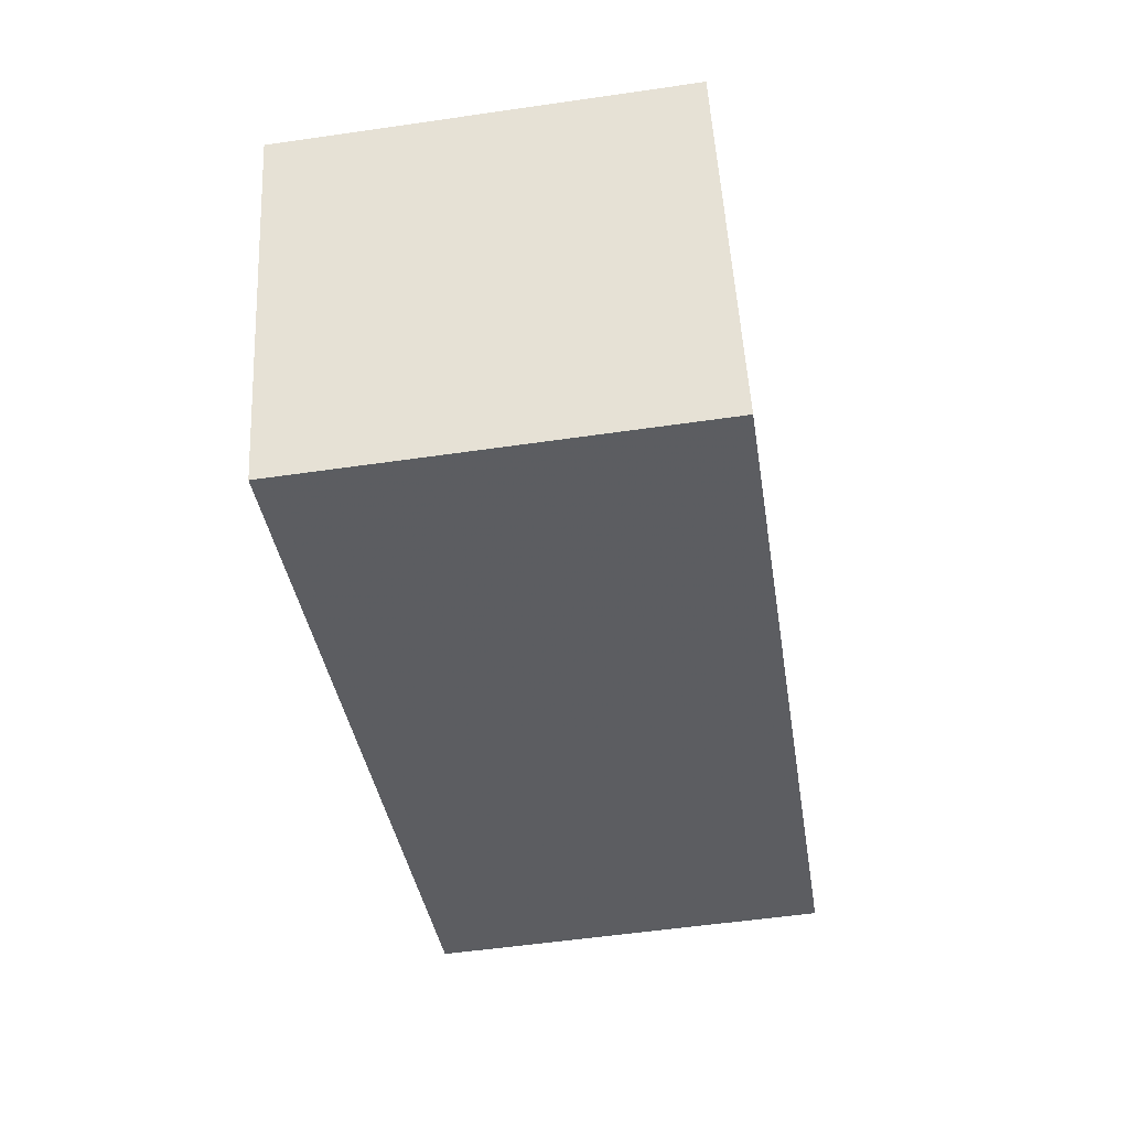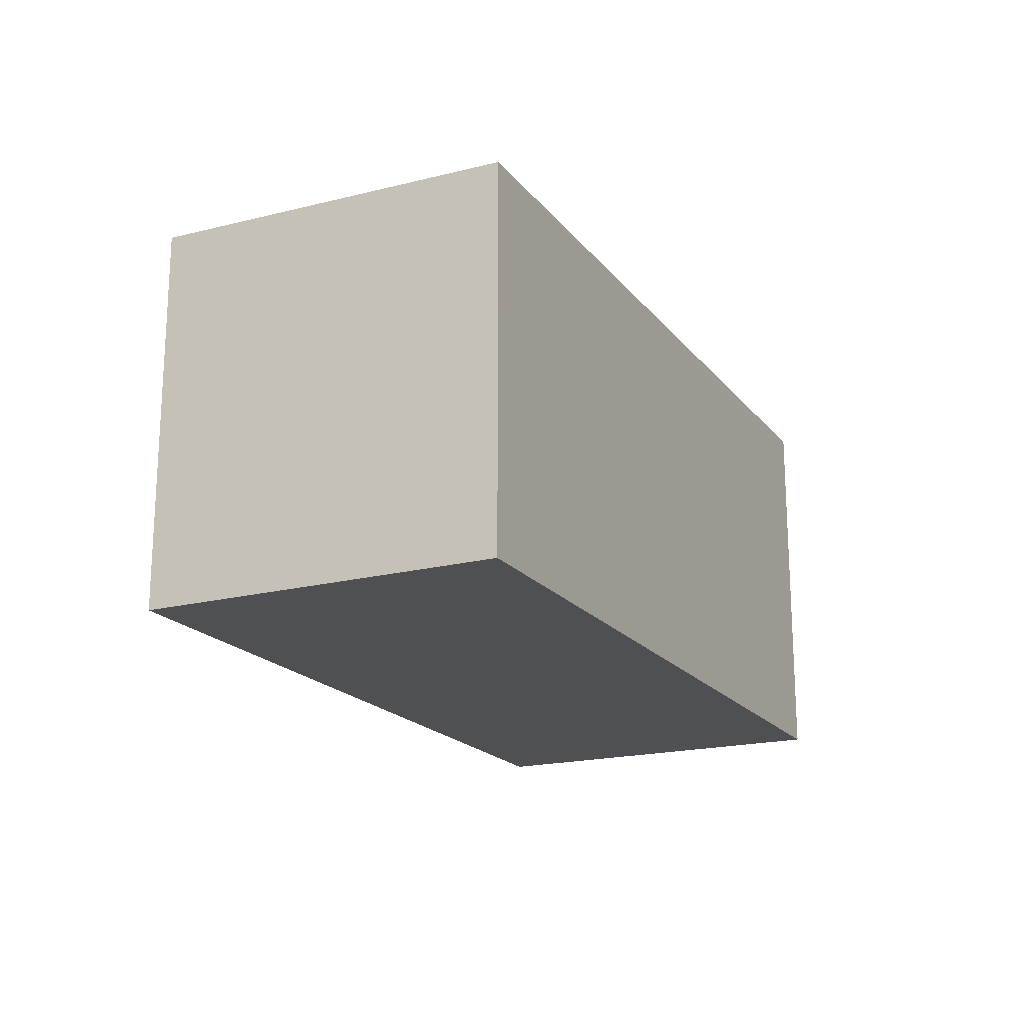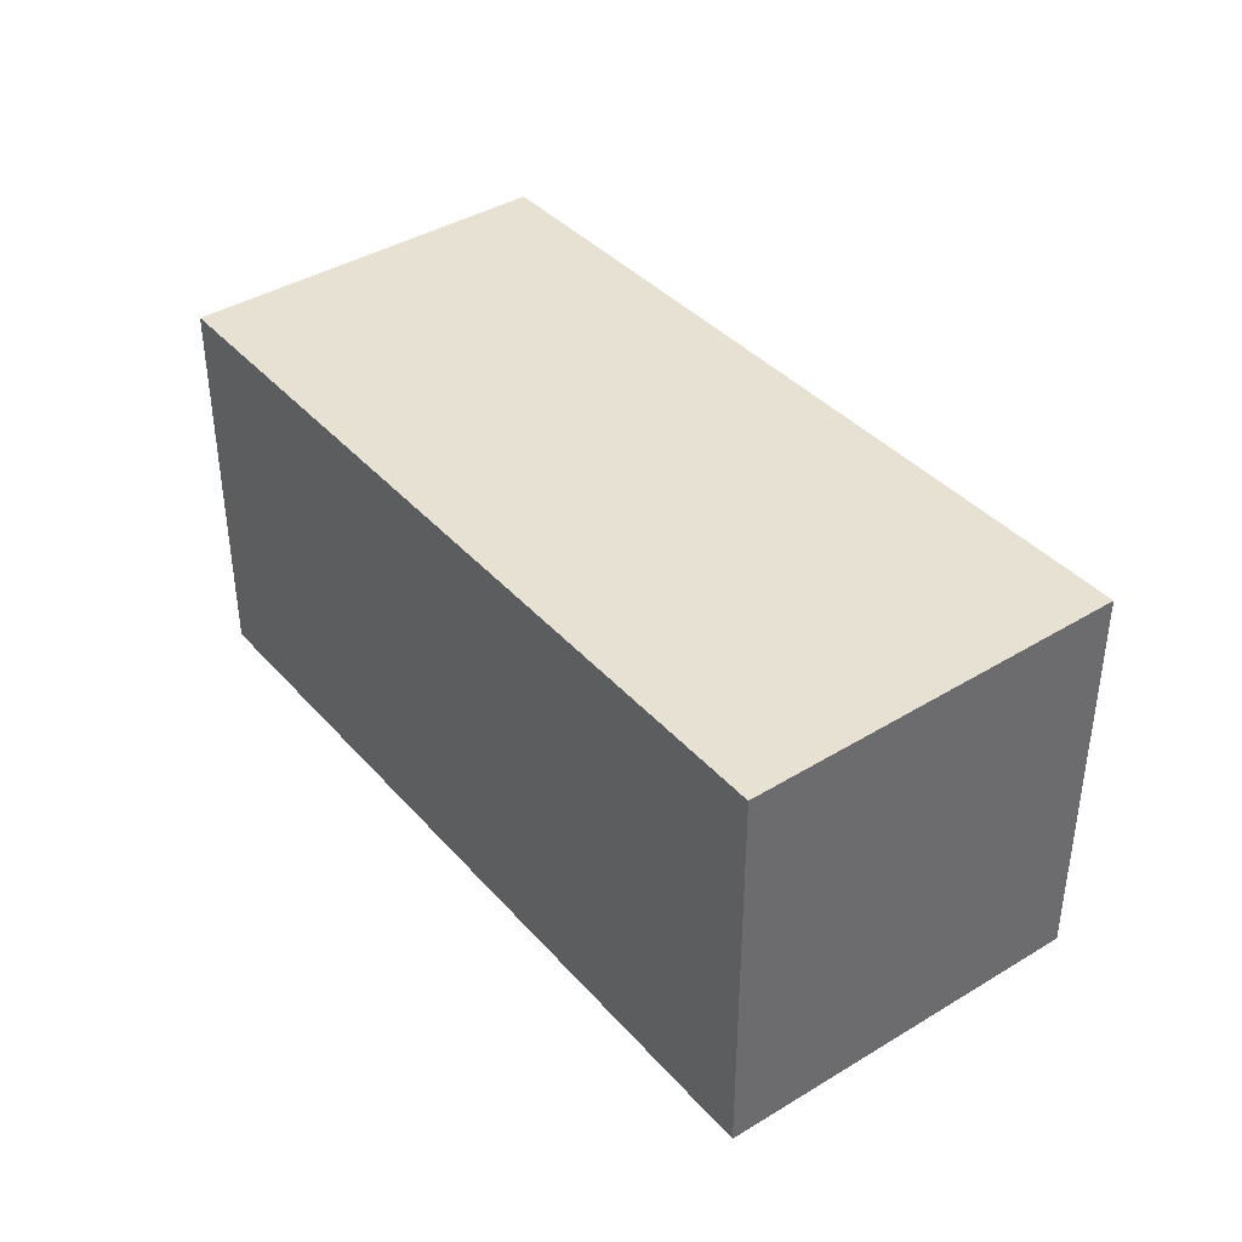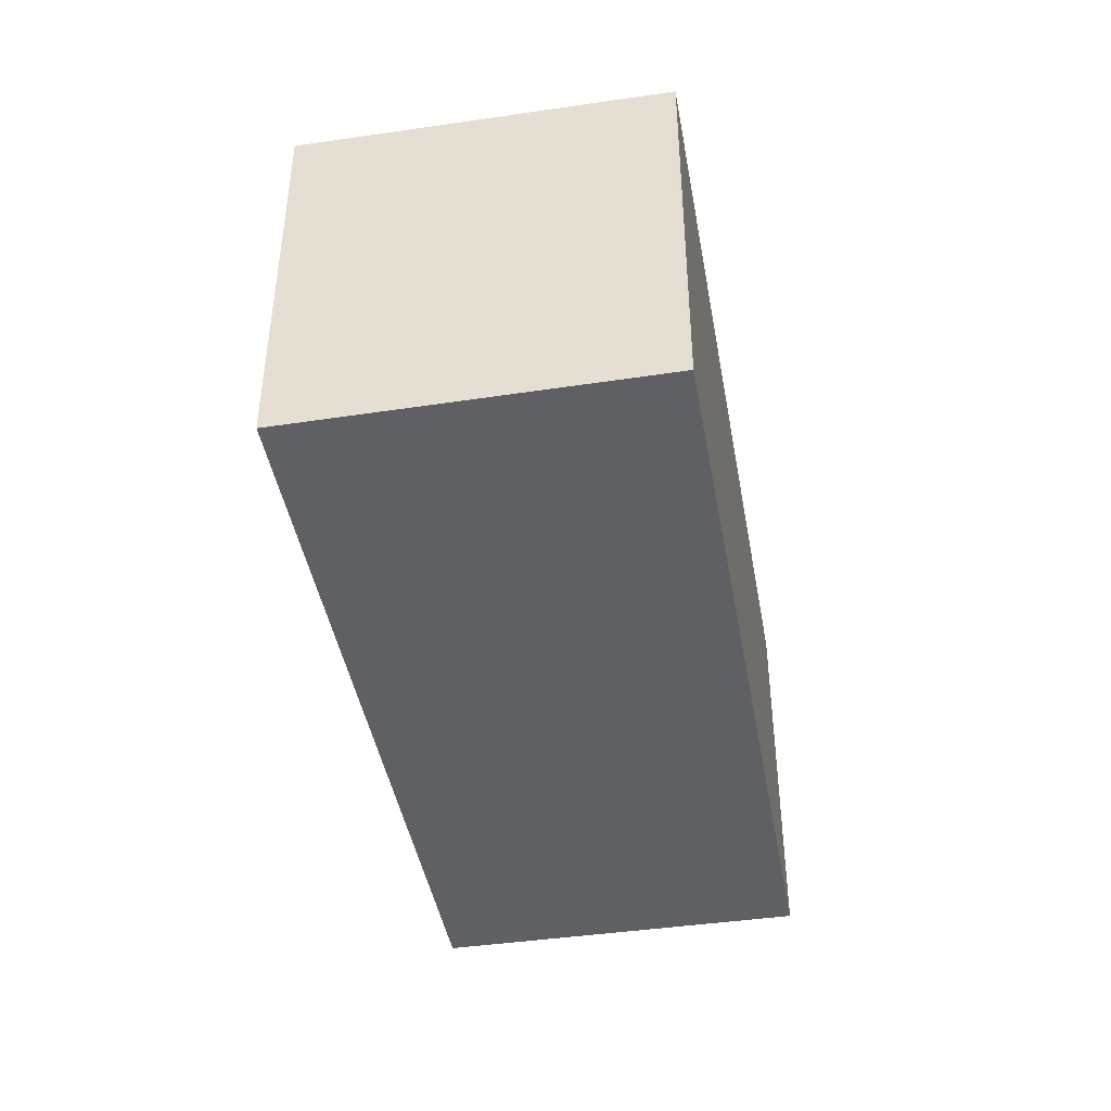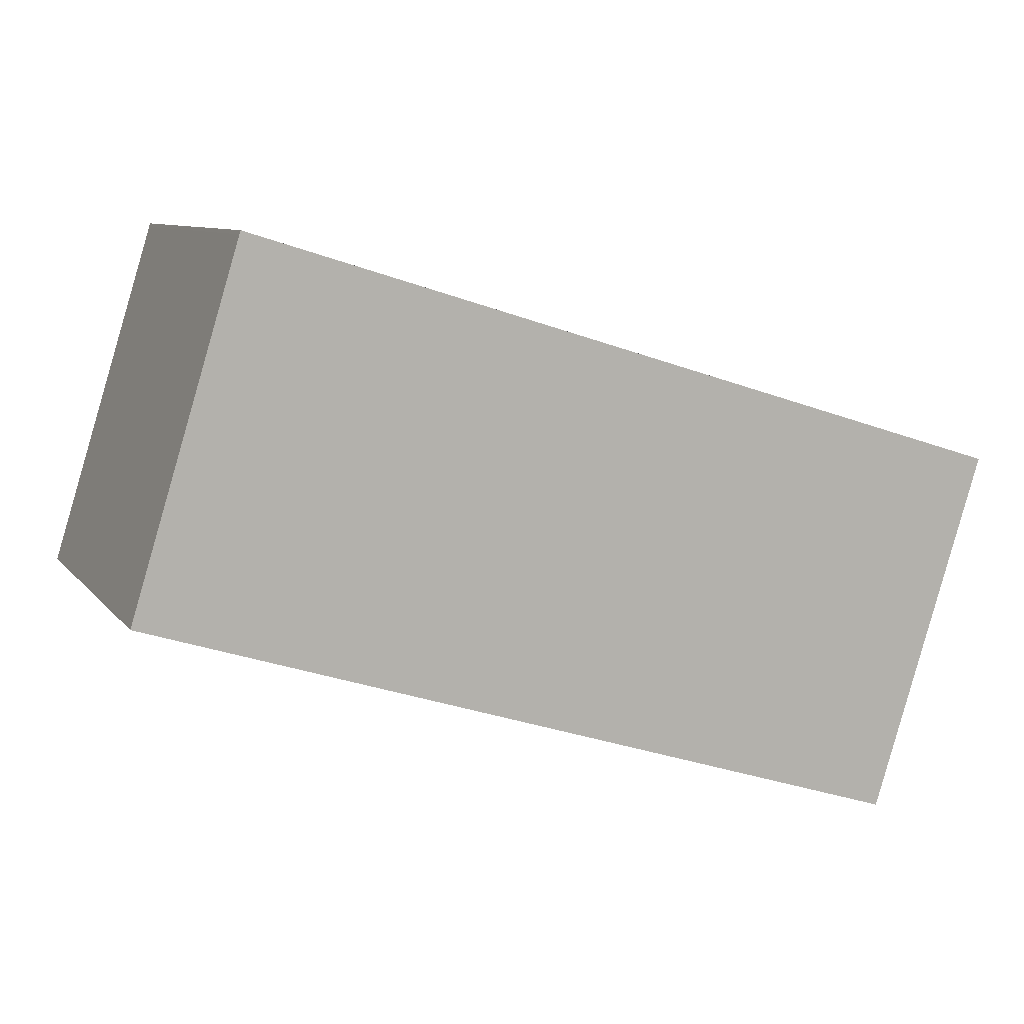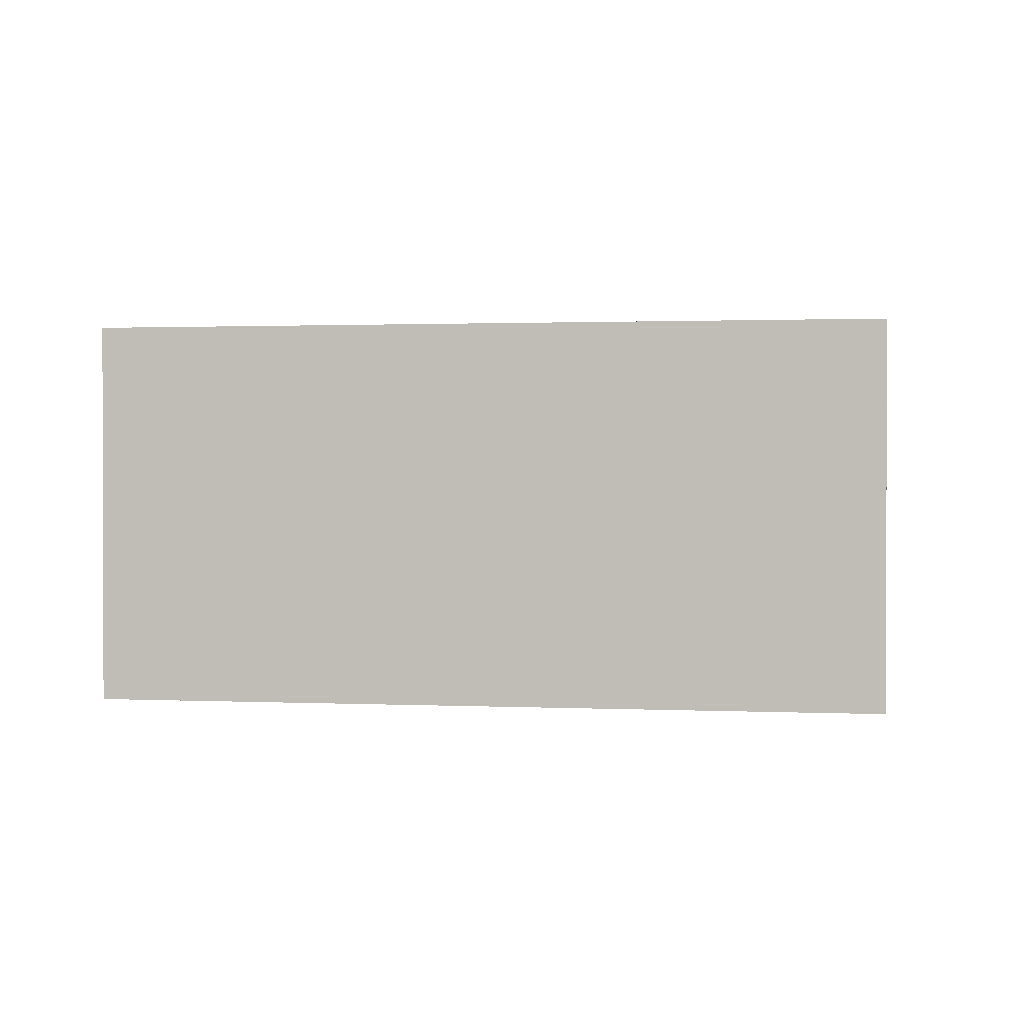
<metadata>
{"format":"obj","ext":"obj","renderer":"f3d","projection":"perspective","resolution":1024,"background":"white","views":[{"elev":-54.1,"azim":-81.2,"up":"+Y"},{"elev":-18.9,"azim":133.4,"up":"+Z"},{"elev":39.5,"azim":-109.5,"up":"+Z"},{"elev":-42.7,"azim":117.3,"up":"+Z"},{"elev":8.8,"azim":158.5,"up":"+Y"},{"elev":0.9,"azim":27.3,"up":"+Z"}]}
</metadata>
<code>
v -1505 -2314 2.16
v -1501 -2312 2.153
v -1500 -2314 2.178
v -1505 -2316 2.186
v -1500 -2314 2.179
v -1501 -2312 2.153
v -1505 -2314 2.16
v -1501 -2312 2.153
v -1501 -2312 2.153
v -1500 -2314 2.178
v -1505 -2316 2.185
v -1500 -2314 2.178
v -1505 -2316 2.186
v -1505 -2316 2.185
v -1505 -2314 2.16
v -1505 -2314 2.16
v -1505 -2314 2.16
v -1505 -2314 2.16
v -1505 -2314 0
v -1505 -2314 0
v -1501 -2312 2.153
v -1501 -2312 2.153
v -1501 -2312 0
v -1501 -2312 0
v -1500 -2314 2.179
v -1500 -2314 2.178
v -1500 -2314 4.441e-16
v -1500 -2314 0
v -1505 -2316 2.185
v -1505 -2316 2.186
v -1505 -2316 0
v -1505 -2316 0
v -1505 -2316 2.186
v -1500 -2314 2.179
v -1500 -2314 0
v -1505 -2316 -4.441e-16
v -1501 -2312 2.153
v -1501 -2312 2.153
v -1501 -2312 0
v -1501 -2312 0
v -1505 -2314 2.16
v -1505 -2314 2.16
v -1505 -2314 0
v -1505 -2314 0
v -1500 -2314 2.178
v -1501 -2312 2.153
v -1501 -2312 0
v -1500 -2314 -4.441e-16
v -1505 -2314 2.16
v -1505 -2316 2.185
v -1505 -2316 0
v -1505 -2314 0
v -1500 -2314 2.178
v -1500 -2314 2.178
v -1500 -2314 -4.441e-16
v -1500 -2314 4.441e-16
v -1505 -2316 2.186
v -1505 -2316 2.186
v -1505 -2316 -4.441e-16
v -1505 -2316 0
v -1501 -2312 2.153
v -1505 -2314 2.16
v -1505 -2314 0
v -1501 -2312 0
v -1505 -2314 0
v -1501 -2312 0
v -1500 -2314 0
v -1505 -2316 0
f 10 8 9 12
f 15 8 10 14
f 16 6 8 15
f 8 6 2 9
f 14 10 5 13
f 12 3 5 10
f 13 4 11 14
f 14 11 7 15
f 15 7 1 16
f 18 19 20 17
f 22 23 24 21
f 26 27 28 25
f 30 31 32 29
f 34 35 36 33
f 38 39 40 37
f 42 43 44 41
f 46 47 48 45
f 50 51 52 49
f 54 55 56 53
f 58 59 60 57
f 62 63 64 61
f 66 67 68 65

</code>
